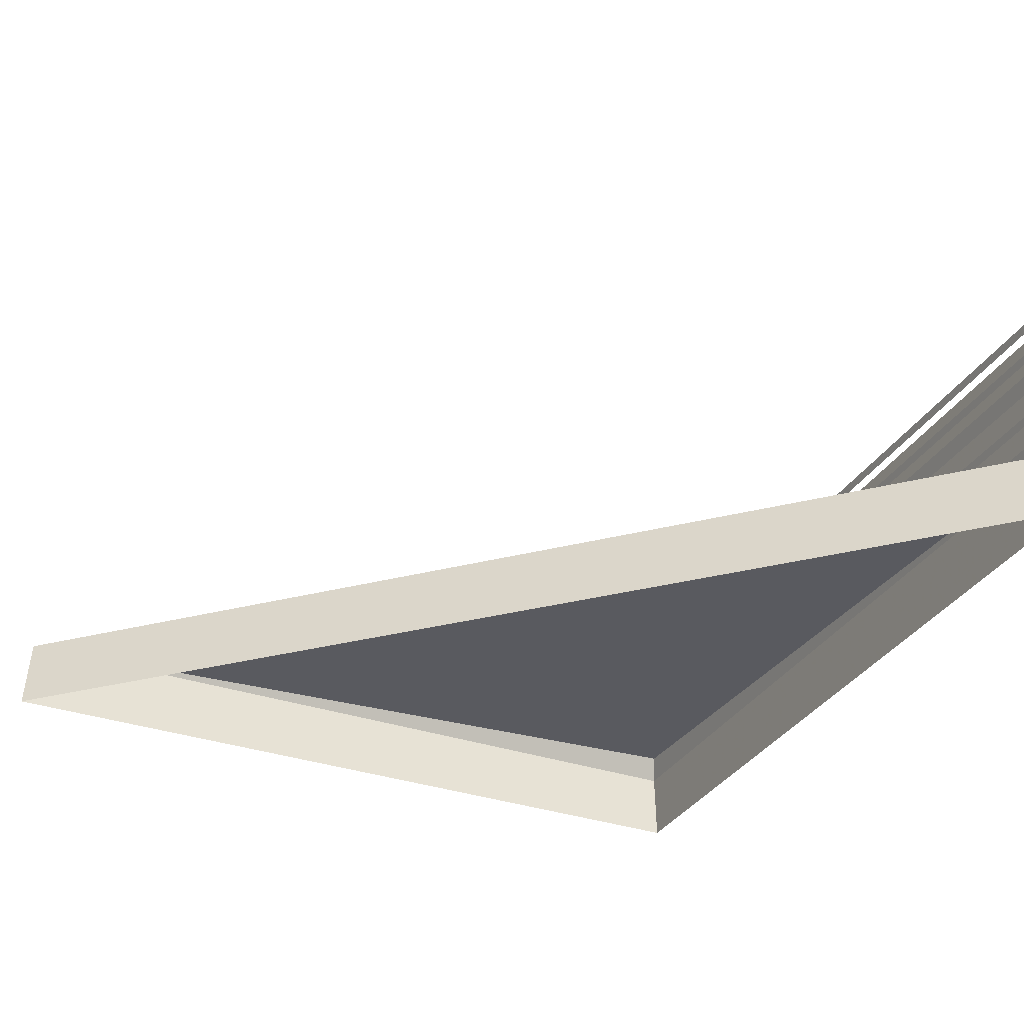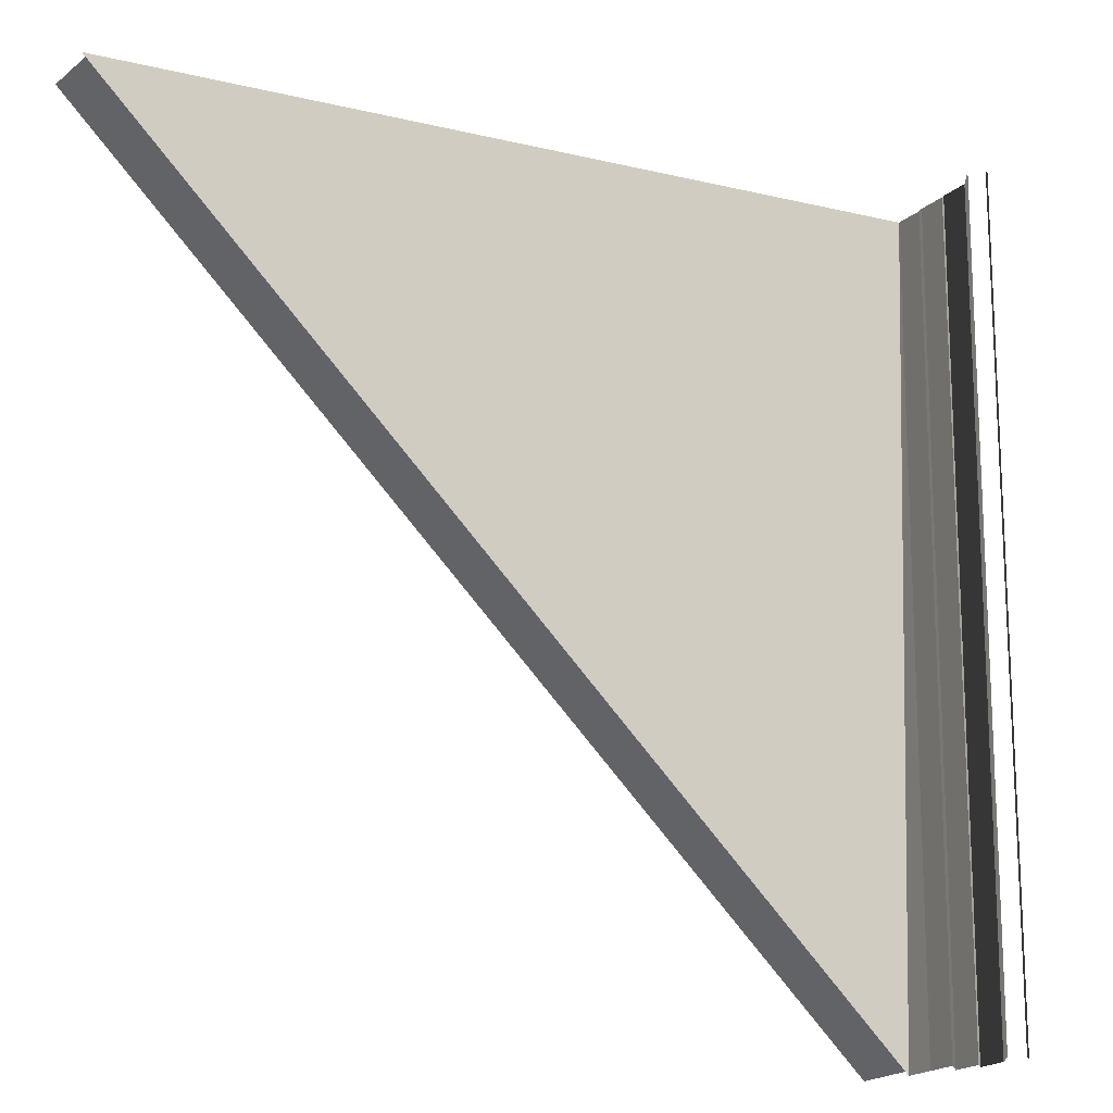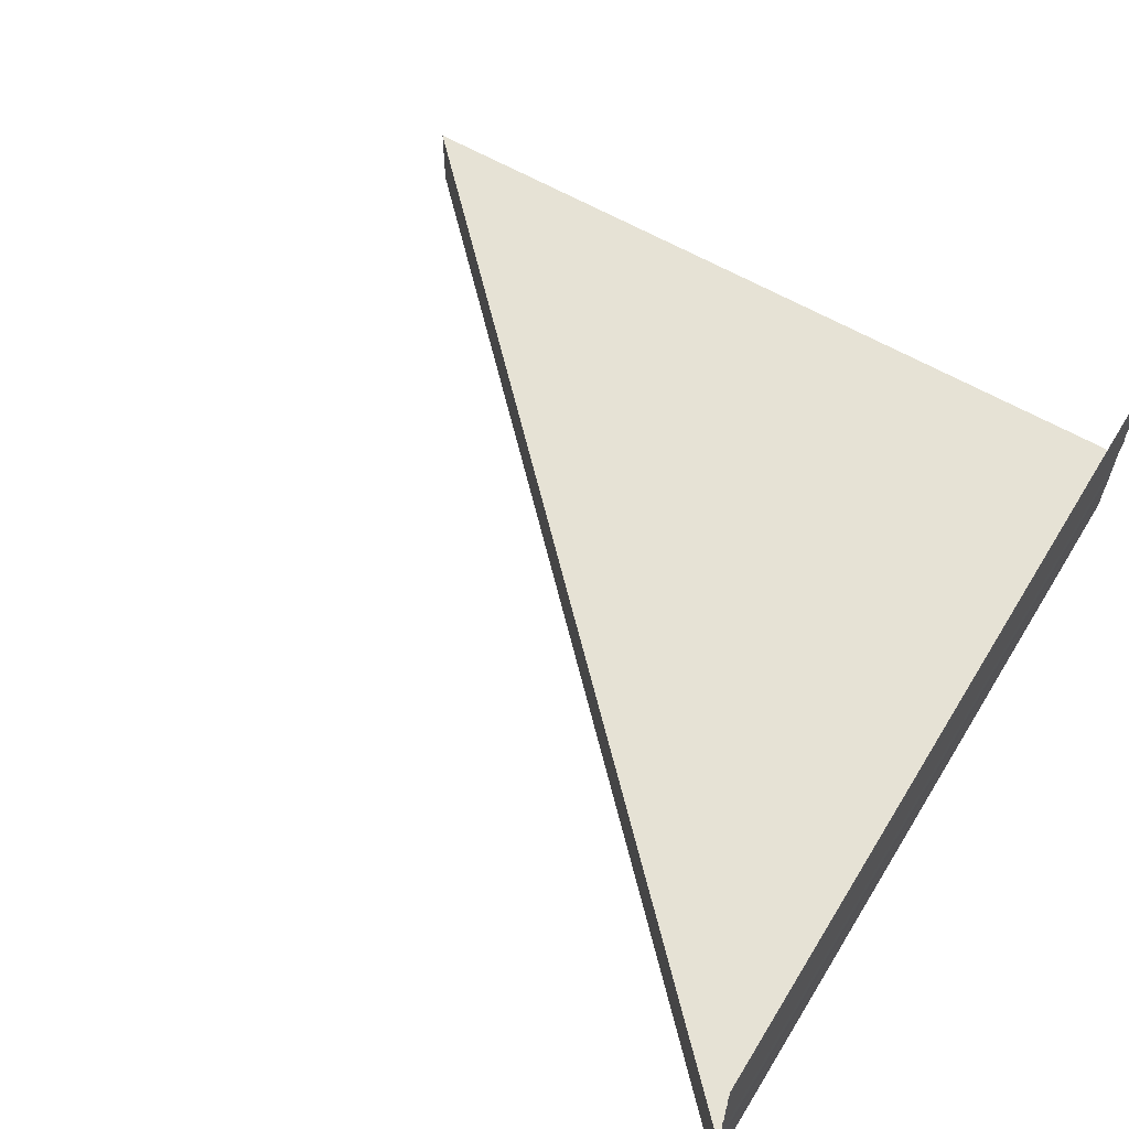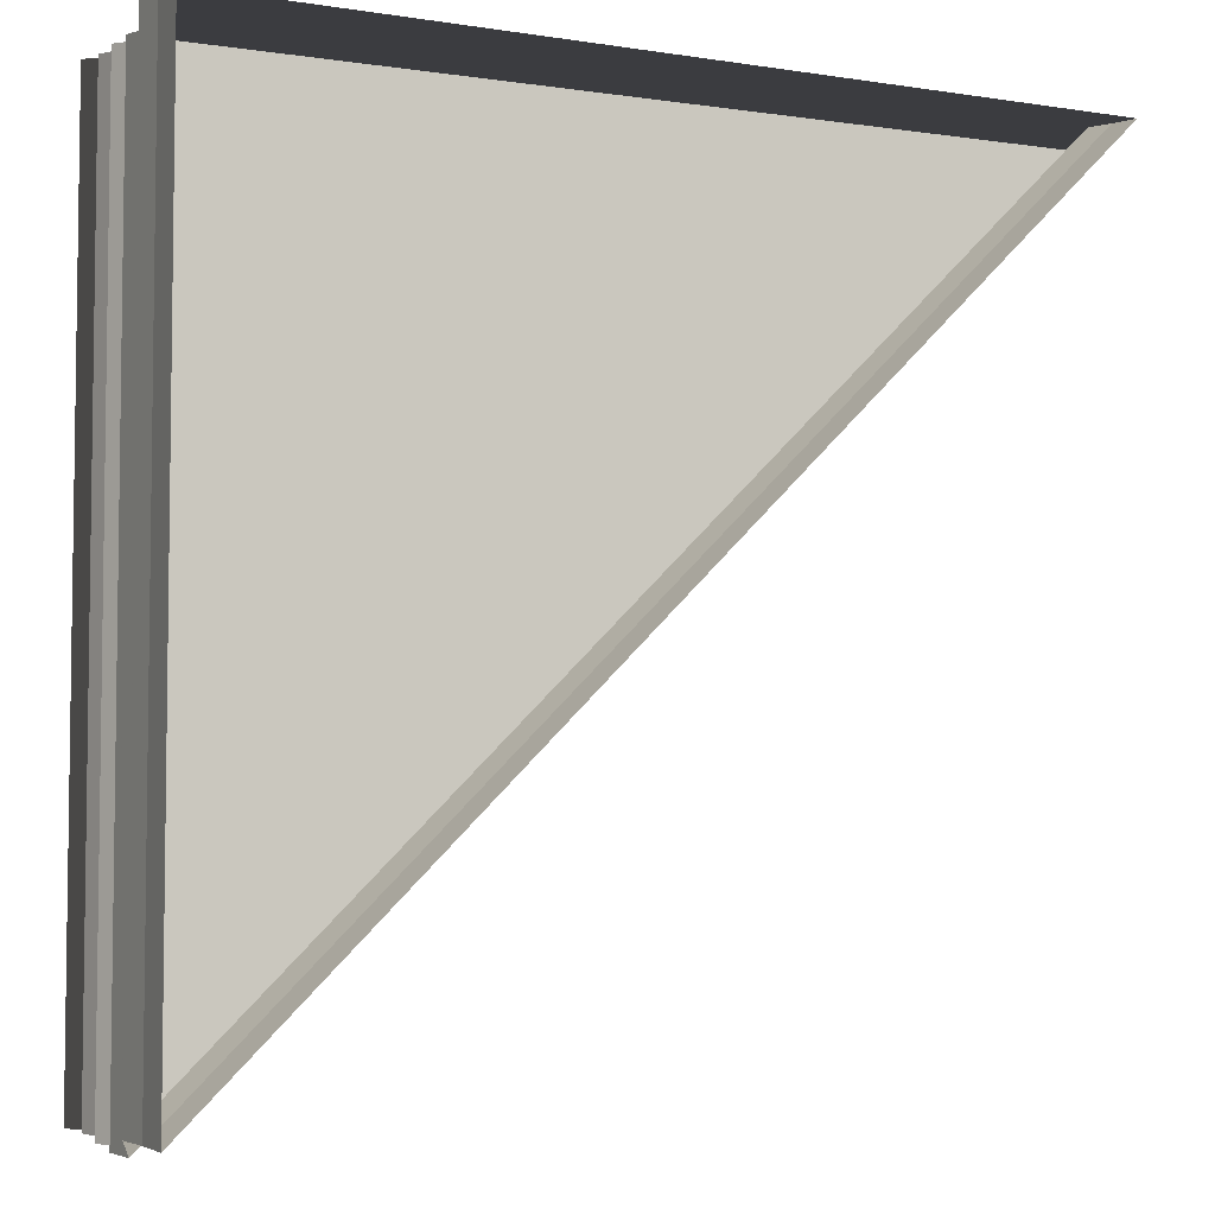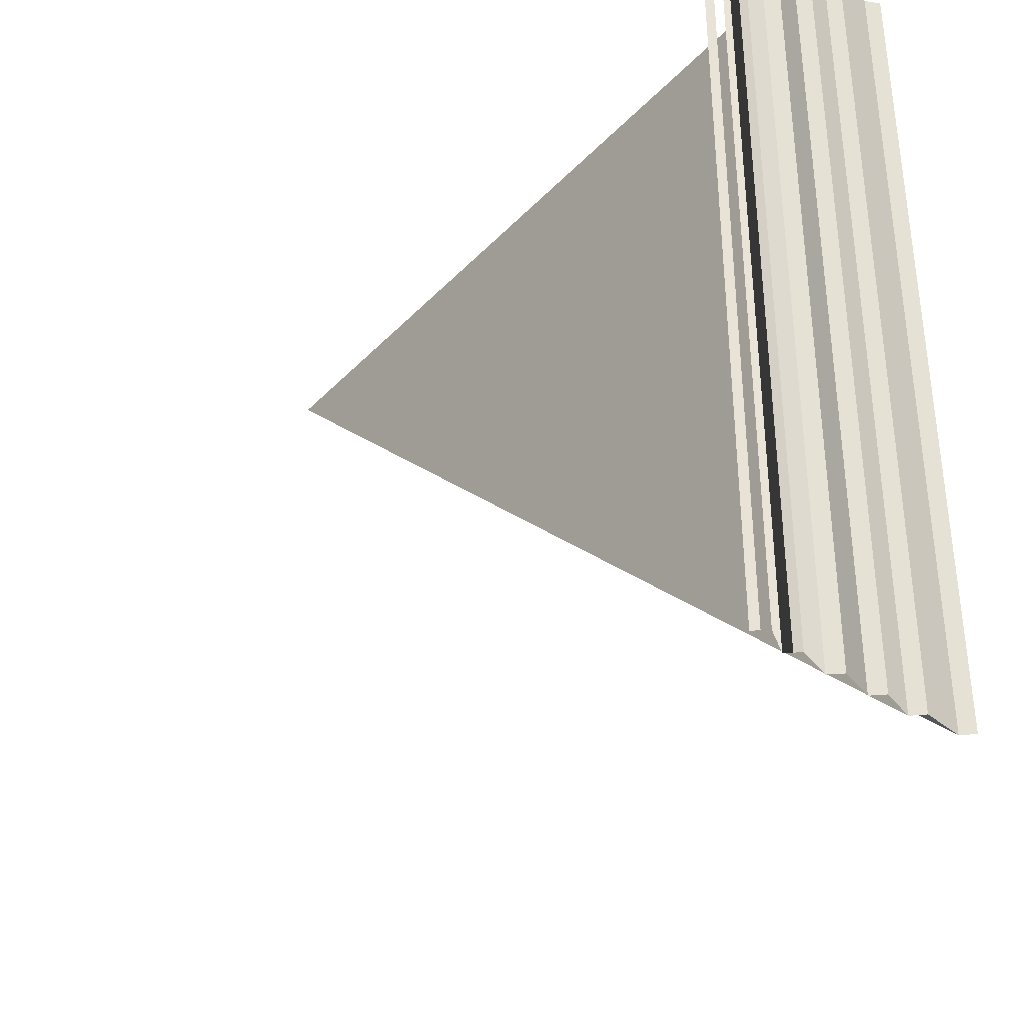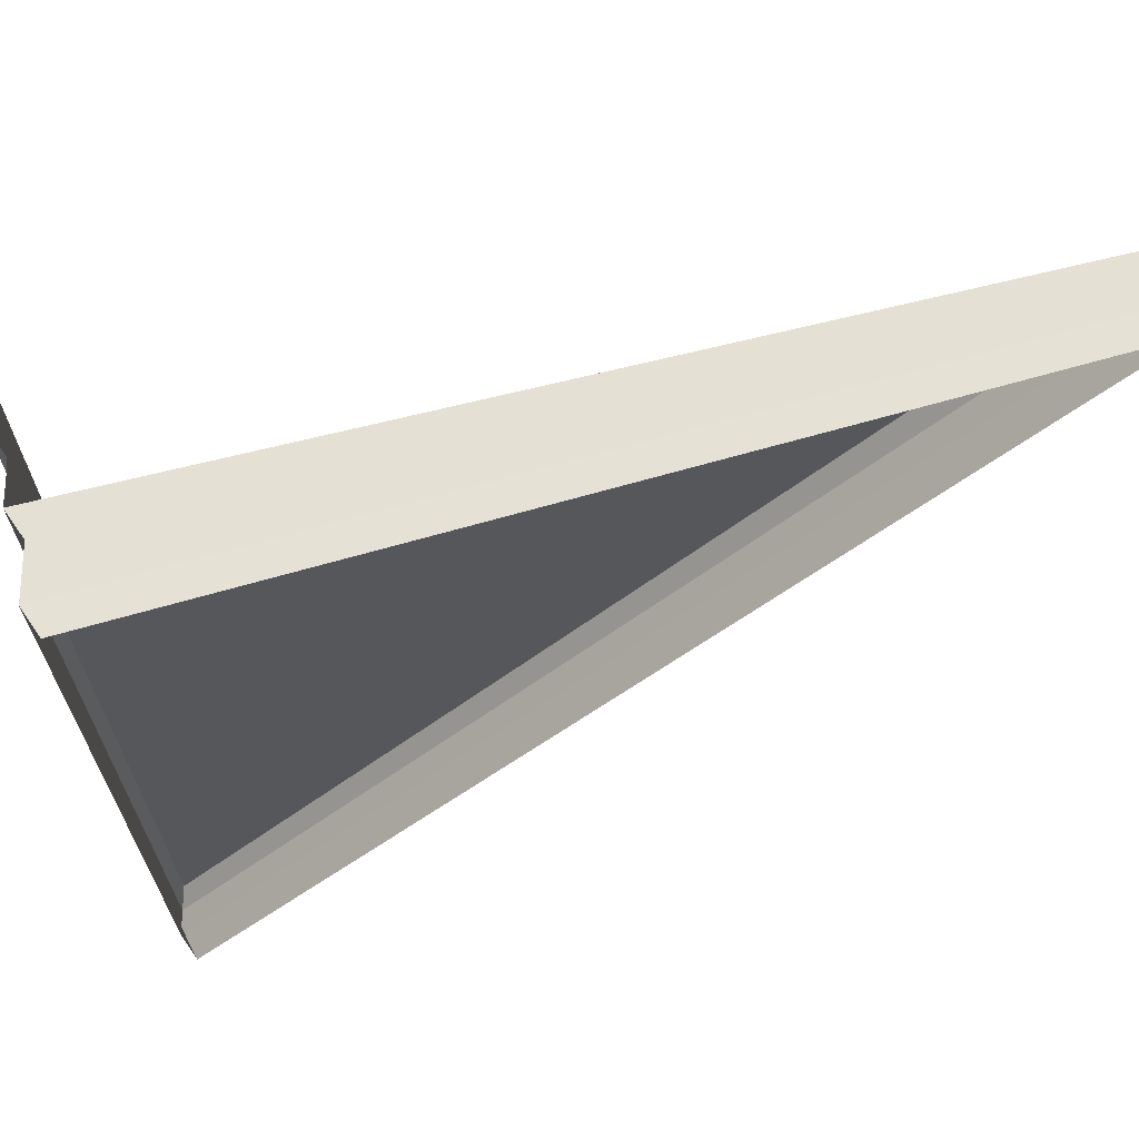
<metadata>
{"format":"obj","ext":"obj","renderer":"f3d","projection":"perspective","resolution":1024,"background":"white","views":[{"elev":-33.8,"azim":-25.8,"up":"+Z"},{"elev":-15.5,"azim":-27.8,"up":"+Y"},{"elev":61.8,"azim":31.8,"up":"+Z"},{"elev":-4.7,"azim":154.5,"up":"+Y"},{"elev":-37.1,"azim":50.5,"up":"+Y"},{"elev":67.0,"azim":164.1,"up":"+Y"}]}
</metadata>
<code>
o 7217
v 2243 1888 19.07
v 2243 1889 19.07
v 2243 1888 19.07
v 2243 1889 19.07
v 2243 1888 19.07
v 2243 1889 19.07
v 2243 1889 19.07
v 2243 1889 19.07
v 2243 1888 19.07
v 2243 1889 19.07
v 2243 1889 19.07
v 2243 1888 19.07
v 2243 1889 19.07
v 2243 1889 19.07
v 2243 1889 19.07
v 2243 1889 19.07
v 2243 1888 19.07
v 2243 1889 19.07
v 2243 1889 19.07
v 2243 1888 19.07
v 2243 1889 19.07
v 2243 1888 19.07
v 2243 1888 19.07
v 2243 1889 19.07
v 2243 1888 19.07
v 2243 1888 19.07
v 2243 1888 19.07
v 2243 1889 19.07
v 2243 1888 19.07
v 2243 1889 19.07
v 2243 1889 19.07
v 2243 1889 19.07
v 2243 1889 19.07
v 2243 1889 19.07
v 2243 1888 19.07
v 2243 1888 19.07
v 2243 1888 19.07
v 2243 1889 19.07
v 2243 1888 19.07
v 2243 1889 19.07
v 2243 1888 19.07
v 2243 1889 19.07
v 2243 1889 19.07
v 2243 1889 19.07
v 2243 1889 19.07
v 2243 1888 19.07
v 2243 1889 19.07
v 2243 1888 19.07
v 2243 1889 19.07
v 2243 1889 19.07
v 2243 1888 19.07
v 2243 1889 19.07
v 2243 1888 19.07
v 2243 1889 19.07
v 2243 1889 19.07
v 2243 1889 19.07
v 2243 1888 19.07
v 2243 1889 19.07
v 2243 1888 19.07
v 2243 1888 19.07
v 2243 1888 19.07
v 2243 1889 19.07
v 2243 1888 19.07
v 2243 1889 19.07
v 2243 1889 19.07
v 2243 1889 19.07
v 2243 1888 19.07
v 2243 1889 19.07
v 2243 1888 19.07
v 2243 1888 19.07
v 2243 1888 19.07
v 2243 1889 19.07
v 2243 1888 19.07
v 2243 1889 19.07
v 2243 1889 19.07
v 2243 1889 19.07
v 2243 1888 19.07
v 2243 1889 19.07
v 2243 1888 19.07
v 2243 1888 19.07
v 2243 1888 19.07
v 2243 1889 19.07
v 2243 1888 19.07
v 2243 1889 19.07
v 2243 1889 19.07
v 2243 1889 19.07
v 2243 1888 19.07
v 2243 1889 19.07
v 2243 1888 19.07
v 2243 1888 19.07
v 2243 1888 19.07
v 2243 1889 19.07
v 2243 1888 19.07
v 2243 1889 19.07
v 2243 1889 19.07
v 2243 1889 19.07
v 2243 1888 19.07
v 2243 1889 19.07
v 2243 1888 19.07
v 2243 1888 19.07
v 2243 1888 19.07
v 2243 1889 19.07
v 2243 1888 19.07
v 2243 1889 19.07
v 2243 1889 19.07
v 2243 1889 19.07
v 2243 1888 19.07
v 2243 1889 19.07
v 2243 1888 19.07
v 2243 1888 19.07
v 2243 1888 19.07
v 2243 1889 19.07
v 2243 1888 19.07
v 2243 1889 19.07
v 2243 1889 19.07
v 2243 1889 19.07
v 2243 1888 19.07
v 2243 1889 19.07
v 2243 1888 19.07
v 2243 1888 19.07
f 1 2 3
f 3 4 5
f 4 6 7
f 5 8 9
f 8 7 10
f 9 11 12
f 11 10 13
f 12 14 15
f 16 13 15
f 17 18 14
f 19 20 15
f 21 20 22
f 21 23 24
f 24 25 26
f 27 28 18
f 29 30 28
f 31 27 32
f 33 29 31
f 34 35 33
f 32 36 37
f 38 39 36
f 40 41 39
f 42 38 16
f 43 40 42
f 44 45 43
f 46 47 48
f 48 49 50
f 51 52 53
f 53 54 55
f 56 57 58
f 58 59 60
f 61 62 63
f 63 64 65
f 66 67 68
f 68 69 70
f 71 72 73
f 73 74 75
f 76 77 78
f 78 79 80
f 81 82 83
f 83 84 85
f 86 87 88
f 88 89 90
f 91 92 93
f 93 94 95
f 96 97 98
f 98 99 100
f 101 102 103
f 103 104 105
f 106 107 108
f 108 109 110
f 111 112 113
f 113 114 115
f 116 117 118
f 118 119 120

</code>
